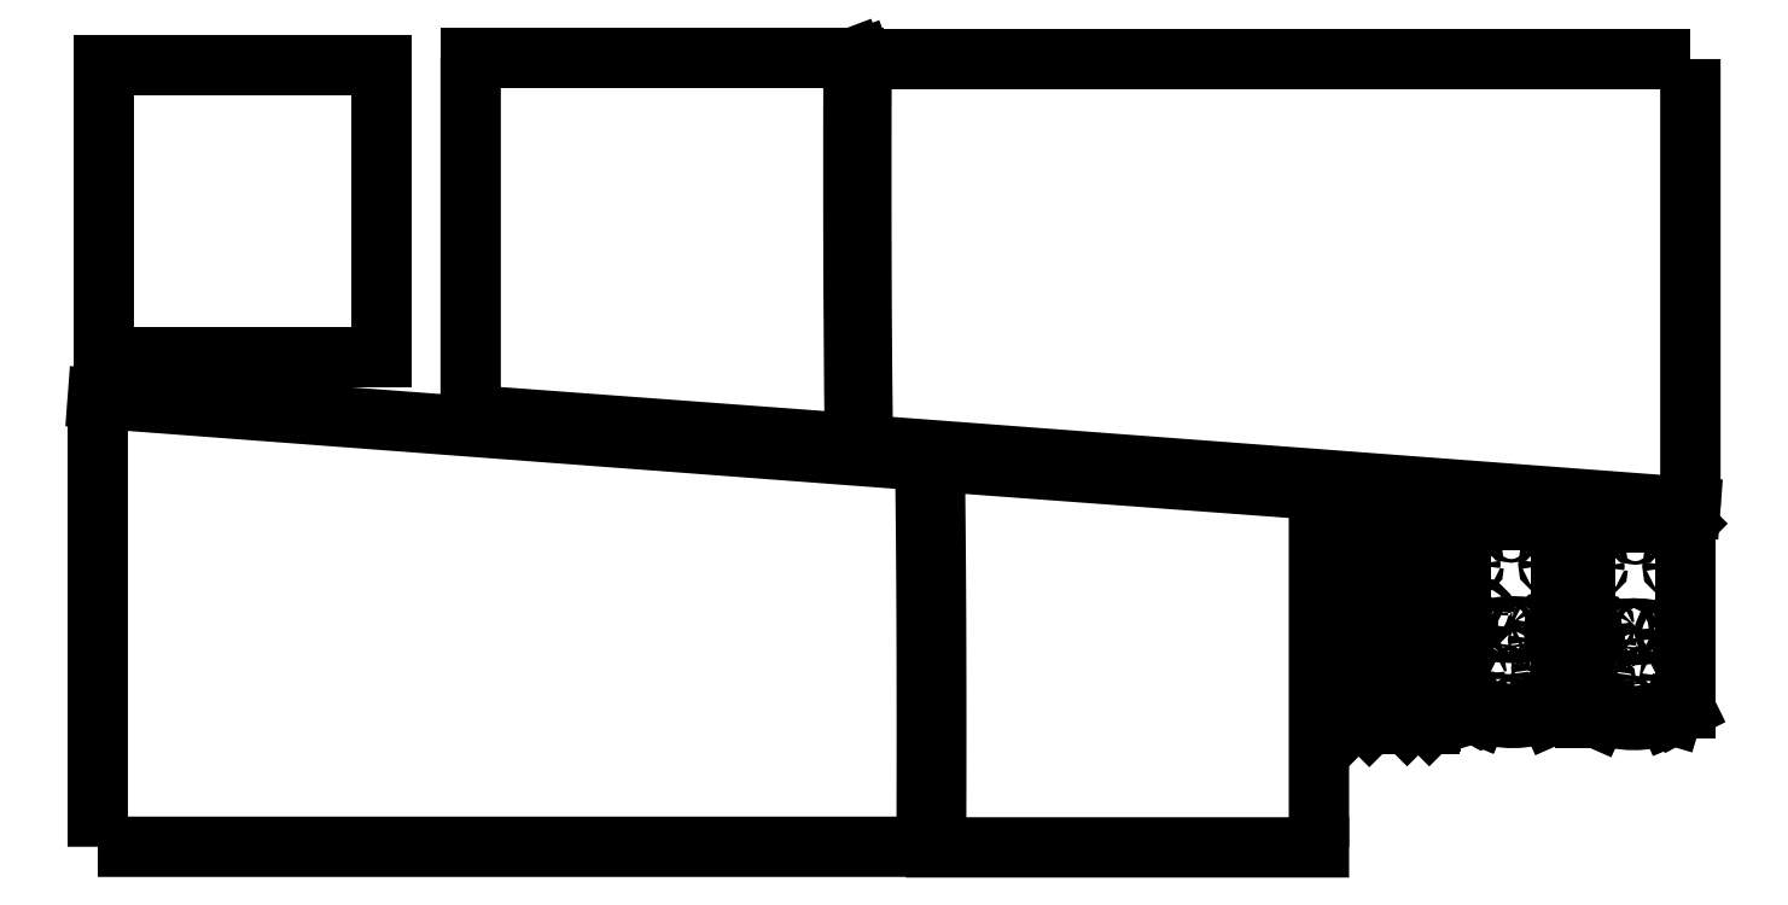
<metadata>
{"format":"dxf","ext":"dxf","renderer":"ezdxf+matplotlib","layout":"modelspace","background":"white","min_lineweight":24,"dpi":150}
</metadata>
<code>
0
SECTION
2
ENTITIES
0
LINE
8
0
10
436.5
20
1178
30
0
11
436.5
21
743
31
0
0
LINE
8
0
10
436.5
20
743
30
0
11
23.46
21
743
31
0
0
LINE
8
0
10
23.46
20
1178
30
0
11
436.5
21
1178
31
0
0
LINE
8
0
10
22.53
20
1178
30
0
11
22.53
21
743
31
0
0
LINE
8
0
10
23.46
20
1178
30
0
11
22.53
21
1178
31
0
0
LINE
8
0
10
23.46
20
743
30
0
11
22.53
21
743
31
0
0
CIRCLE
8
0
10
2140
20
335.3
30
0
40
4.216
0
CIRCLE
8
0
10
2140
20
335.3
30
0
40
2.457
0
LINE
8
0
10
2182
20
207.1
30
0
11
2197
21
207.2
31
0
0
LINE
8
0
10
2178
20
214.7
30
0
11
2182
21
207.1
31
0
0
ARC
8
0
10
2125
20
335.4
30
0
40
132
50
247.5
51
293.8
0
LINE
8
0
10
2073
20
209.1
30
0
11
2074
21
213.5
31
0
0
LINE
8
0
10
2068
20
211
30
0
11
2073
21
209.1
31
0
0
LINE
8
0
10
2066
20
217.2
30
0
11
2068
21
211
31
0
0
ARC
8
0
10
2125
20
335.4
30
0
40
132
50
241.6
51
243.6
0
LINE
8
0
10
2060
20
215.2
30
0
11
2062
21
219.4
31
0
0
LINE
8
0
10
2049
20
220.8
30
0
11
2060
21
215.2
31
0
0
LINE
8
0
10
2049
20
496.7
30
0
11
2049
21
220.8
31
0
0
LINE
8
0
10
2051
20
499.3
30
0
11
2049
21
496.7
31
0
0
LINE
8
0
10
2195
20
499.3
30
0
11
2051
21
499.3
31
0
0
LINE
8
0
10
2197
20
496.7
30
0
11
2195
21
499.3
31
0
0
LINE
8
0
10
2197
20
207.2
30
0
11
2197
21
496.7
31
0
0
CIRCLE
8
0
10
2125
20
335.3
30
0
40
5.042
0
CIRCLE
8
0
10
2157
20
212.2
30
0
40
1.727
0
CIRCLE
8
0
10
2105
20
209.7
30
0
40
1.727
0
CIRCLE
8
0
10
2170
20
277.9
30
0
40
1.727
0
CIRCLE
8
0
10
2135
20
266.3
30
0
40
1.727
0
CIRCLE
8
0
10
2107
20
267
30
0
40
1.727
0
CIRCLE
8
0
10
2070
20
266.9
30
0
40
1.727
0
CIRCLE
8
0
10
2151
20
215
30
0
40
1.727
0
CIRCLE
8
0
10
2118
20
213.5
30
0
40
1.727
0
CIRCLE
8
0
10
2134
20
221
30
0
40
2.807
0
CIRCLE
8
0
10
2125
20
290.9
30
0
40
2.807
0
CIRCLE
8
0
10
2056
20
229.3
30
0
40
2.807
0
CIRCLE
8
0
10
2190
20
221
30
0
40
2.807
0
CIRCLE
8
0
10
2165
20
319.9
30
0
40
1.727
0
CIRCLE
8
0
10
2171
20
343.7
30
0
40
1.727
0
CIRCLE
8
0
10
2183
20
238.8
30
0
40
1.727
0
CIRCLE
8
0
10
2168
20
258.3
30
0
40
1.727
0
CIRCLE
8
0
10
2079
20
358.6
30
0
40
5.358
0
CIRCLE
8
0
10
2079
20
366
30
0
40
1.191
0
CIRCLE
8
0
10
2057
20
353.2
30
0
40
2.807
0
CIRCLE
8
0
10
2189
20
334.2
30
0
40
2.807
0
CIRCLE
8
0
10
2181
20
432.6
30
0
40
2.807
0
CIRCLE
8
0
10
2064
20
432.6
30
0
40
2.807
0
CIRCLE
8
0
10
2181
20
483.4
30
0
40
2.807
0
CIRCLE
8
0
10
2123
20
483.4
30
0
40
2.807
0
CIRCLE
8
0
10
2064
20
483.4
30
0
40
2.807
0
CIRCLE
8
0
10
2110
20
335.3
30
0
40
4.216
0
CIRCLE
8
0
10
2110
20
335.3
30
0
40
2.457
0
CIRCLE
8
0
10
2306
20
287.8
30
0
40
2.807
0
CIRCLE
8
0
10
2241
20
218
30
0
40
2.807
0
CIRCLE
8
0
10
2297
20
218
30
0
40
2.807
0
CIRCLE
8
0
10
2375
20
226.2
30
0
40
2.807
0
CIRCLE
8
0
10
2306
20
332.3
30
0
40
5.042
0
CIRCLE
8
0
10
2274
20
209.2
30
0
40
1.727
0
CIRCLE
8
0
10
2326
20
206.6
30
0
40
1.727
0
CIRCLE
8
0
10
2261
20
274.8
30
0
40
1.727
0
CIRCLE
8
0
10
2296
20
263.2
30
0
40
1.727
0
CIRCLE
8
0
10
2324
20
264
30
0
40
1.727
0
CIRCLE
8
0
10
2361
20
263.9
30
0
40
1.727
0
CIRCLE
8
0
10
2281
20
211.9
30
0
40
1.727
0
CIRCLE
8
0
10
2313
20
210.4
30
0
40
1.727
0
CIRCLE
8
0
10
2266
20
316.9
30
0
40
1.727
0
CIRCLE
8
0
10
2260
20
340.6
30
0
40
1.727
0
CIRCLE
8
0
10
2358
20
332.3
30
0
40
5.358
0
CIRCLE
8
0
10
2358
20
324.9
30
0
40
1.191
0
CIRCLE
8
0
10
2246
20
304.5
30
0
40
3.77
0
CIRCLE
8
0
10
2237
20
316.8
30
0
40
1.191
0
LINE
8
0
10
2383
20
493.7
30
0
11
2380
21
496.2
31
0
0
LINE
8
0
10
2383
20
493.7
30
0
11
2383
21
217.7
31
0
0
LINE
8
0
10
2383
20
217.7
30
0
11
2371
21
212.1
31
0
0
LINE
8
0
10
2371
20
212.1
30
0
11
2369
21
216.3
31
0
0
ARC
8
0
10
2306
20
332.4
30
0
40
132
50
296.4
51
298.4
0
LINE
8
0
10
2365
20
214.1
30
0
11
2363
21
208
31
0
0
LINE
8
0
10
2363
20
208
30
0
11
2358
21
206.1
31
0
0
LINE
8
0
10
2358
20
206.1
30
0
11
2357
21
210.5
31
0
0
ARC
8
0
10
2306
20
332.4
30
0
40
132
50
246.2
51
292.5
0
LINE
8
0
10
2253
20
211.7
30
0
11
2249
21
204
31
0
0
LINE
8
0
10
2249
20
204
30
0
11
2234
21
204.1
31
0
0
LINE
8
0
10
2234
20
204.1
30
0
11
2234
21
493.7
31
0
0
LINE
8
0
10
2236
20
496.2
30
0
11
2234
21
493.7
31
0
0
LINE
8
0
10
2380
20
496.2
30
0
11
2236
21
496.2
31
0
0
CIRCLE
8
0
10
2242
20
331.1
30
0
40
2.807
0
CIRCLE
8
0
10
2375
20
350.1
30
0
40
2.807
0
CIRCLE
8
0
10
2263
20
255.2
30
0
40
1.727
0
CIRCLE
8
0
10
2248
20
235.7
30
0
40
1.727
0
CIRCLE
8
0
10
2250
20
429.5
30
0
40
2.807
0
CIRCLE
8
0
10
2367
20
429.5
30
0
40
2.807
0
CIRCLE
8
0
10
2250
20
480.3
30
0
40
2.807
0
CIRCLE
8
0
10
2308
20
480.3
30
0
40
2.807
0
CIRCLE
8
0
10
2367
20
480.3
30
0
40
2.807
0
CIRCLE
8
0
10
2291
20
332.3
30
0
40
4.216
0
CIRCLE
8
0
10
2321
20
332.3
30
0
40
4.216
0
CIRCLE
8
0
10
2321
20
332.3
30
0
40
2.457
0
CIRCLE
8
0
10
2291
20
332.3
30
0
40
2.457
0
CIRCLE
8
0
10
1904
20
434.8
30
0
40
3.543
0
CIRCLE
8
0
10
1904
20
434.8
30
0
40
2.153
0
CIRCLE
8
0
10
1895
20
269.1
30
0
40
8.334
0
CIRCLE
8
0
10
1904
20
472.7
30
0
40
2.153
0
CIRCLE
8
0
10
1884
20
472.6
30
0
40
2.153
0
CIRCLE
8
0
10
1884
20
498.4
30
0
40
2.153
0
CIRCLE
8
0
10
1904
20
498.5
30
0
40
2.153
0
LINE
8
0
10
1880
20
506.5
30
0
11
1876
21
502.7
31
0
0
LINE
8
0
10
1911
20
506.5
30
0
11
1880
21
506.5
31
0
0
LINE
8
0
10
1914
20
502.7
30
0
11
1911
21
506.5
31
0
0
LINE
8
0
10
1914
20
502.7
30
0
11
1914
21
196.7
31
0
0
LINE
8
0
10
1911
20
193.6
30
0
11
1914
21
196.7
31
0
0
LINE
8
0
10
1911
20
193.6
30
0
11
1879
21
193.6
31
0
0
LINE
8
0
10
1876
20
196.7
30
0
11
1879
21
193.6
31
0
0
LINE
8
0
10
1876
20
196.7
30
0
11
1876
21
502.7
31
0
0
CIRCLE
8
0
10
1895
20
203.7
30
0
40
2.807
0
CIRCLE
8
0
10
1895
20
235.5
30
0
40
3.175
0
CIRCLE
8
0
10
1884
20
434.8
30
0
40
3.543
0
CIRCLE
8
0
10
1895
20
420.2
30
0
40
3.543
0
CIRCLE
8
0
10
1895
20
420.2
30
0
40
2.153
0
CIRCLE
8
0
10
1884
20
434.8
30
0
40
2.153
0
CIRCLE
8
0
10
1995
20
473.8
30
0
40
3.543
0
CIRCLE
8
0
10
1995
20
499.6
30
0
40
3.543
0
CIRCLE
8
0
10
1984
20
270.3
30
0
40
8.334
0
LINE
8
0
10
1969
20
507.7
30
0
11
1965
21
503.9
31
0
0
LINE
8
0
10
1969
20
507.7
30
0
11
1999
21
507.7
31
0
0
LINE
8
0
10
2003
20
503.9
30
0
11
1999
21
507.7
31
0
0
LINE
8
0
10
2003
20
197.3
30
0
11
2003
21
503.9
31
0
0
LINE
8
0
10
2001
20
194.8
30
0
11
2003
21
197.3
31
0
0
LINE
8
0
10
1968
20
194.8
30
0
11
2001
21
194.8
31
0
0
LINE
8
0
10
1965
20
197.3
30
0
11
1968
21
194.8
31
0
0
LINE
8
0
10
1965
20
503.9
30
0
11
1965
21
197.3
31
0
0
CIRCLE
8
0
10
1984
20
421.4
30
0
40
3.543
0
CIRCLE
8
0
10
1995
20
436
30
0
40
3.543
0
CIRCLE
8
0
10
1975
20
436
30
0
40
3.543
0
CIRCLE
8
0
10
1975
20
499.7
30
0
40
3.543
0
CIRCLE
8
0
10
1975
20
473.9
30
0
40
3.543
0
CIRCLE
8
0
10
1984
20
204.9
30
0
40
2.807
0
CIRCLE
8
0
10
1984
20
236.7
30
0
40
3.175
0
CIRCLE
8
0
10
1984
20
421.4
30
0
40
2.153
0
CIRCLE
8
0
10
1995
20
436
30
0
40
2.153
0
CIRCLE
8
0
10
1975
20
436
30
0
40
2.153
0
CIRCLE
8
0
10
1975
20
499.7
30
0
40
2.153
0
CIRCLE
8
0
10
1995
20
499.6
30
0
40
2.153
0
CIRCLE
8
0
10
1995
20
473.8
30
0
40
2.153
0
CIRCLE
8
0
10
1975
20
473.9
30
0
40
2.153
0
LINE
8
0
10
569.9
20
1189
30
0
11
1141
21
1189
31
0
0
SPLINE
8
0
210
0
220
0
230
1
70
     8
71
     3
72
    10
73
     6
74
     0
42
1e-08
43
1e-08
40
-56.74
40
-56.74
40
-56.74
40
-56.74
40
-25.56
40
-25.56
40
-9.082
40
-9.082
40
-9.082
40
-9.082
10
1143
20
613.8
30
0
10
1142
20
719.2
30
0
10
1141
20
831.5
30
0
10
1141
20
1046
30
0
10
1141
20
1122
30
0
10
1141
20
1189
30
0
0
SPLINE
8
0
210
0
220
0
230
1
70
    24
71
     3
72
    10
73
     6
74
     0
42
1e-08
43
1e-08
40
-53.13
40
-53.13
40
-53.13
40
-53.13
40
-38.08
40
-38.08
40
-9.035
40
-9.035
40
-9.035
40
-9.035
10
569.9
20
1189
30
0
10
569.9
20
1127
30
0
10
569.9
20
1058
30
0
10
569.9
20
859.5
30
0
10
569.9
20
754.6
30
0
10
569.9
20
656.4
30
0
0
LINE
8
0
10
1143
20
613.3
30
0
11
1143
21
613.8
31
0
0
LINE
8
0
10
569.9
20
655.8
30
0
11
1143
21
613.3
31
0
0
LINE
8
0
10
569.9
20
656.4
30
0
11
569.9
21
655.8
31
0
0
LINE
8
0
10
1141
20
1189
30
0
11
1141
21
1190
31
0
0
SPLINE
8
0
210
0
220
0
230
1
70
     8
71
     3
72
    23
73
    19
74
     0
42
1e-08
43
1e-08
40
-56.74
40
-56.74
40
-56.74
40
-56.74
40
-53.76
40
-50.78
40
-44.83
40
-38.87
40
-32.91
40
-29.93
40
-26.95
40
-23.98
40
-21
40
-18.02
40
-15.04
40
-13.55
40
-12.06
40
-10.57
40
-9.827
40
-9.082
40
-9.082
40
-9.082
40
-9.082
10
1155
20
611.2
30
0
10
1155
20
621.3
30
0
10
1155
20
641.6
30
0
10
1155
20
682.8
30
0
10
1154
20
735.9
30
0
10
1154
20
802.8
30
0
10
1153
20
862
30
0
10
1153
20
911.9
30
0
10
1153
20
950.6
30
0
10
1153
20
991
30
0
10
1153
20
1031
30
0
10
1153
20
1072
30
0
10
1153
20
1105
30
0
10
1153
20
1131
30
0
10
1153
20
1150
30
0
10
1153
20
1166
30
0
10
1153
20
1178
30
0
10
1153
20
1184
30
0
10
1153
20
1188
30
0
0
LINE
8
0
10
1153
20
1188
30
0
11
1153
21
1187
31
0
0
LWPOLYLINE
8
0
90
        3
70
   128
43
0
10
2390
20
1187
10
1698
20
1187
10
1153
20
1187
0
SPLINE
8
0
210
0
220
0
230
1
70
    24
71
     3
72
    10
73
     6
74
     0
42
1e-08
43
1e-08
40
-64.54
40
-64.54
40
-64.54
40
-64.54
40
-44.7
40
-44.7
40
-9.18
40
-9.18
40
-9.18
40
-9.18
10
2390
20
1187
30
0
10
2390
20
1108
30
0
10
2390
20
1015
30
0
10
2390
20
766.5
30
0
10
2390
20
638.6
30
0
10
2390
20
518.6
30
0
0
LINE
8
0
10
2390
20
518
30
0
11
1155
21
611.2
31
0
0
LINE
8
0
10
2390
20
518.6
30
0
11
2390
21
518
31
0
0
LINE
8
0
10
13.33
20
680.6
30
0
11
1248
21
587.4
31
0
0
SPLINE
8
0
210
0
220
0
230
1
70
     8
71
     3
72
    23
73
    19
74
     0
42
1e-08
43
1e-08
40
-56.74
40
-56.74
40
-56.74
40
-56.74
40
-53.76
40
-50.78
40
-44.83
40
-38.87
40
-32.91
40
-29.93
40
-26.95
40
-23.98
40
-21
40
-18.02
40
-15.04
40
-13.55
40
-12.06
40
-10.57
40
-9.827
40
-9.082
40
-9.082
40
-9.082
40
-9.082
10
1248
20
587.4
30
0
10
1248
20
577.4
30
0
10
1249
20
557.1
30
0
10
1249
20
515.8
30
0
10
1250
20
462.8
30
0
10
1250
20
395.9
30
0
10
1250
20
336.7
30
0
10
1251
20
286.8
30
0
10
1251
20
248
30
0
10
1251
20
207.6
30
0
10
1251
20
167.2
30
0
10
1251
20
126.8
30
0
10
1251
20
93.72
30
0
10
1251
20
67.69
30
0
10
1250
20
48.46
30
0
10
1250
20
32.72
30
0
10
1250
20
20.3
30
0
10
1250
20
14.19
30
0
10
1250
20
11.13
30
0
0
LWPOLYLINE
8
0
90
        3
70
   128
43
0
10
13.33
20
11.12
10
706.1
20
11.12
10
1250
20
11.13
0
SPLINE
8
0
210
0
220
0
230
1
70
    24
71
     3
72
    28
73
    24
74
     0
42
1e-08
43
1e-08
40
-64.54
40
-64.54
40
-64.54
40
-64.54
40
-61.08
40
-57.62
40
-50.7
40
-43.78
40
-40.32
40
-36.86
40
-33.4
40
-29.94
40
-28.21
40
-26.48
40
-23.02
40
-19.56
40
-17.83
40
-16.1
40
-14.37
40
-12.64
40
-11.77
40
-10.91
40
-10.04
40
-9.612
40
-9.18
40
-9.18
40
-9.18
40
-9.18
10
13.33
20
680.6
30
0
10
13.33
20
668.9
30
0
10
13.33
20
645.3
30
0
10
13.33
20
597.4
30
0
10
13.33
20
535.8
30
0
10
13.33
20
470.8
30
0
10
13.33
20
416.4
30
0
10
13.33
20
374.2
30
0
10
13.33
20
330.5
30
0
10
13.33
20
292.7
30
0
10
13.33
20
261.5
30
0
10
13.33
20
230.2
30
0
10
13.33
20
191
30
0
10
13.33
20
152.1
30
0
10
13.33
20
121.3
30
0
10
13.33
20
98.5
30
0
10
13.33
20
76
30
0
10
13.33
20
57.58
30
0
10
13.33
20
43.05
30
0
10
13.33
20
32.27
30
0
10
13.33
20
23.4
30
0
10
13.33
20
16.35
30
0
10
13.33
20
12.87
30
0
10
13.33
20
11.12
30
0
0
SPLINE
8
0
210
0
220
0
230
1
70
     8
71
     3
72
    23
73
    19
74
     0
42
1e-08
43
1e-08
40
-56.74
40
-56.74
40
-56.74
40
-56.74
40
-55.99
40
-55.25
40
-53.76
40
-52.27
40
-50.78
40
-47.8
40
-44.83
40
-41.85
40
-38.87
40
-35.89
40
-32.91
40
-26.95
40
-21
40
-15.04
40
-12.06
40
-9.082
40
-9.082
40
-9.082
40
-9.082
10
1265
20
10.17
30
0
10
1265
20
13.24
30
0
10
1265
20
19.35
30
0
10
1265
20
31.77
30
0
10
1265
20
47.51
30
0
10
1265
20
66.74
30
0
10
1265
20
92.77
30
0
10
1265
20
125.9
30
0
10
1265
20
166.2
30
0
10
1265
20
206.7
30
0
10
1265
20
247
30
0
10
1265
20
285.8
30
0
10
1265
20
335.7
30
0
10
1264
20
394.9
30
0
10
1264
20
461.8
30
0
10
1263
20
514.9
30
0
10
1263
20
556.1
30
0
10
1263
20
576.4
30
0
10
1262
20
586.5
30
0
0
LINE
8
0
10
1836
20
10.18
30
0
11
1265
21
10.17
31
0
0
LINE
8
0
10
1836
20
544
30
0
11
1262
21
586.5
31
0
0
SPLINE
8
0
210
0
220
0
230
1
70
    24
71
     3
72
    24
73
    20
74
     0
42
1e-08
43
1e-08
40
-53.13
40
-53.13
40
-53.13
40
-53.13
40
-50.38
40
-47.62
40
-42.11
40
-36.6
40
-31.08
40
-28.33
40
-25.57
40
-24.19
40
-22.82
40
-20.06
40
-17.3
40
-14.55
40
-13.17
40
-11.79
40
-10.41
40
-9.724
40
-9.035
40
-9.035
40
-9.035
40
-9.035
10
1836
20
544
30
0
10
1836
20
534.6
30
0
10
1836
20
515.8
30
0
10
1836
20
477.6
30
0
10
1836
20
428.4
30
0
10
1836
20
366.5
30
0
10
1836
20
311.7
30
0
10
1836
20
265.6
30
0
10
1836
20
235.7
30
0
10
1836
20
211.2
30
0
10
1836
20
186.3
30
0
10
1836
20
155.1
30
0
10
1836
20
117.7
30
0
10
1836
20
87
30
0
10
1836
20
62.83
30
0
10
1836
20
44.95
30
0
10
1836
20
30.3
30
0
10
1836
20
18.73
30
0
10
1836
20
13.04
30
0
10
1836
20
10.18
30
0
0
ENDSEC
0
EOF

</code>
